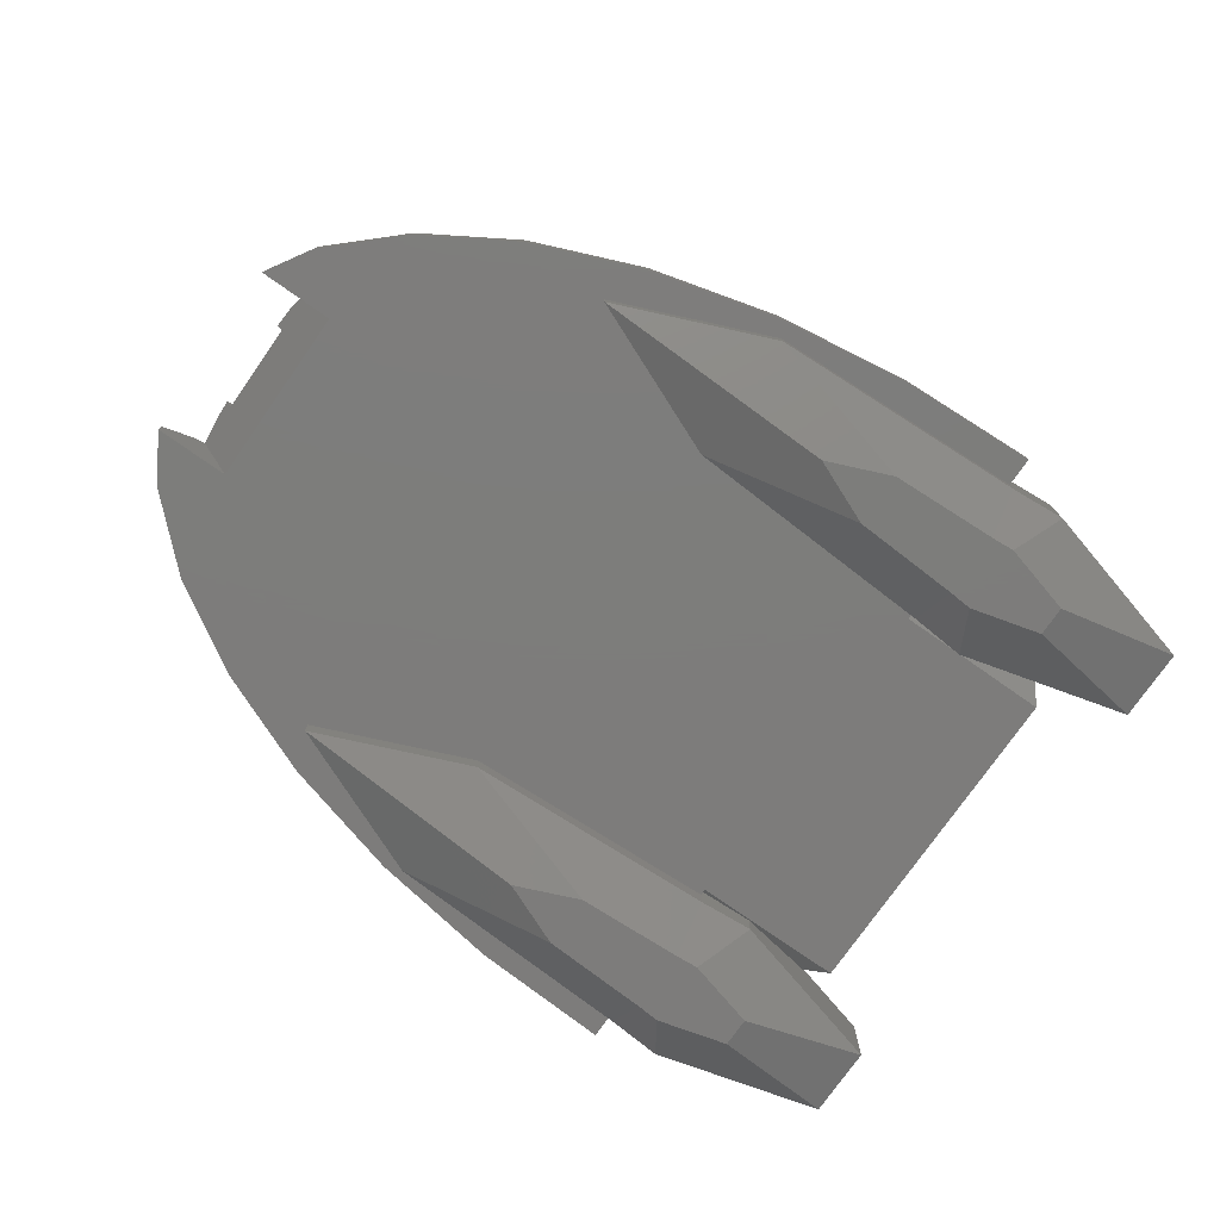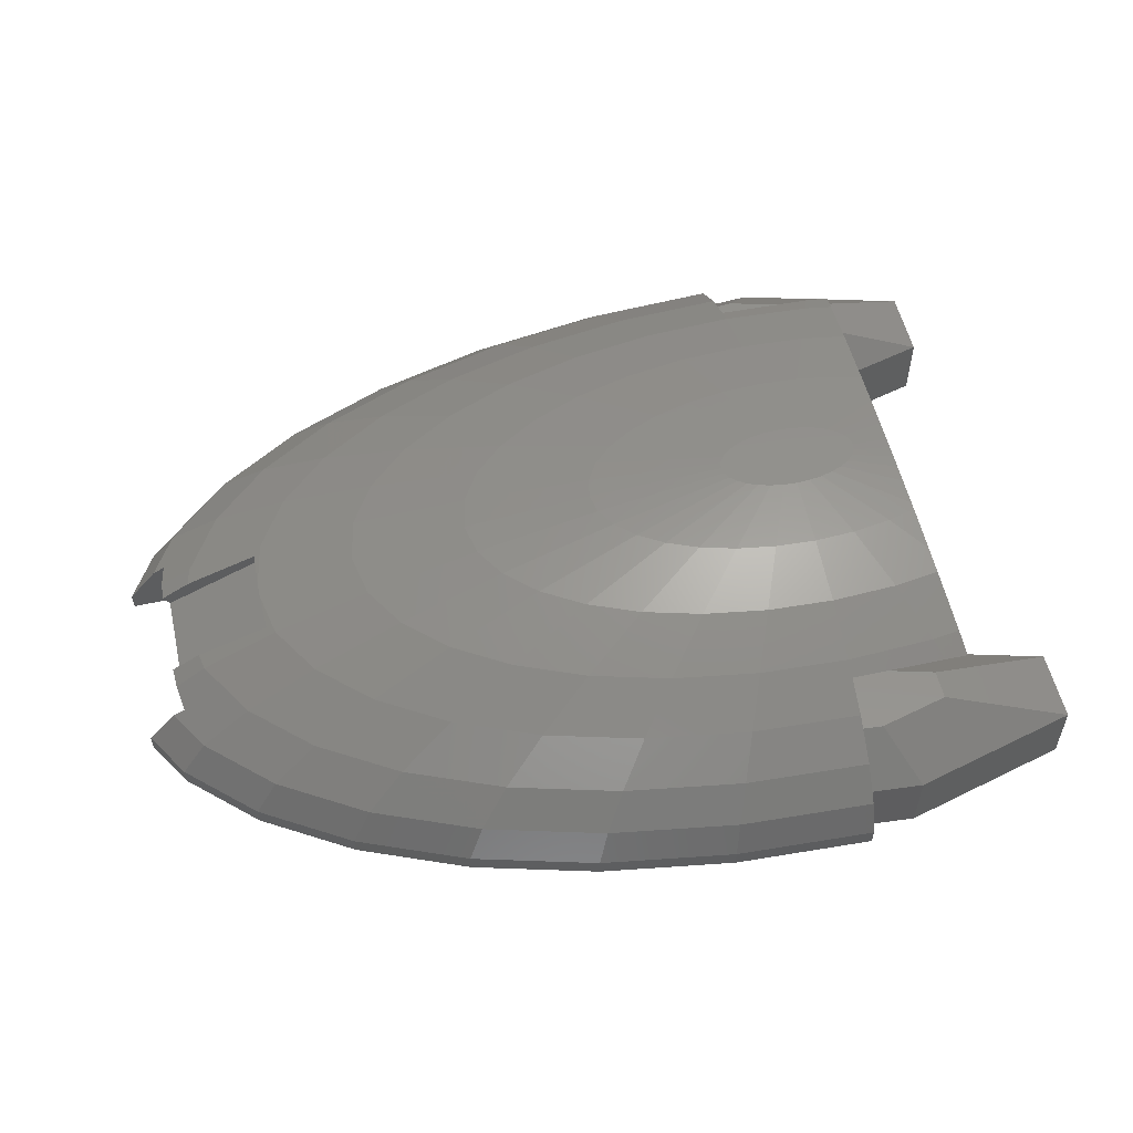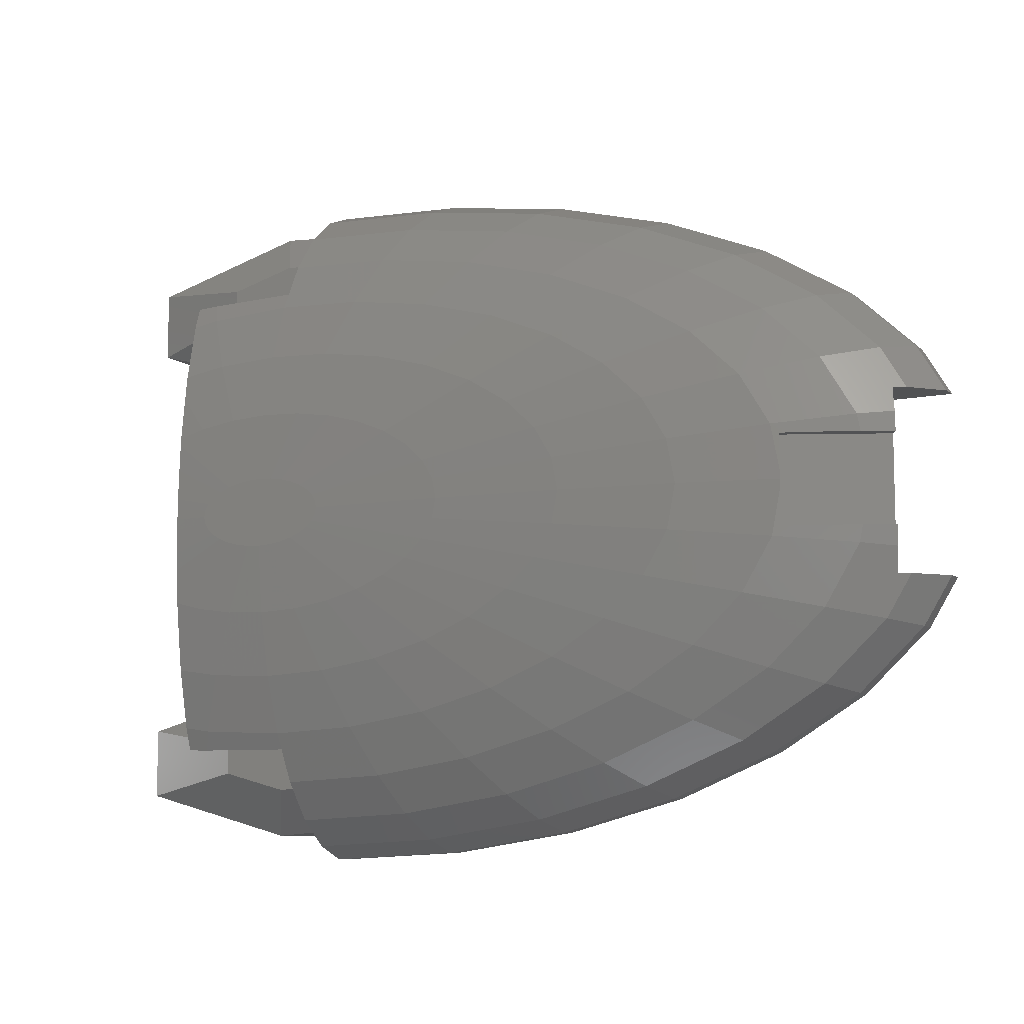
<metadata>
{"format":"stl","ext":"stl","renderer":"f3d","projection":"perspective","resolution":1024,"background":"white","views":[{"elev":-76.3,"azim":145.0,"up":"+Z"},{"elev":55.0,"azim":167.2,"up":"+Z"},{"elev":-8.9,"azim":28.4,"up":"+Y"}]}
</metadata>
<code>
# stl→obj: 327 verts, 650 faces
v 0 -1.96 9.952
v 0 -5.806 9.569
v 2.265 -5.694 9.569
v -3.921 0 9.952
v -5.95 0.3078 9.848
v -5.949 0 9.851
v 17.42 3.608 8.819
v 10.73 2.222 9.569
v 11.39 1.133 9.569
v 35.36 7.324 2.903
v 29.33 9.799 4.714
v 32.59 6.75 4.714
v 25.71 -8.589 6.344
v 21.86 -10.93 6.344
v 24.94 -12.47 4.714
v 22.12 -16.55 0.9802
v 14.65 -17.68 2.903
v 15.23 -18.39 0.9802
v 7.468 18.77 2.903
v 6.882 17.3 4.714
v 14.65 17.68 2.903
v 6.451 4.827 9.569
v 2.772 1.386 9.952
v 8.21 4.105 9.569
v 30.84 0.03122 6.361
v 25.38 0 7.73
v 30.84 0 6.363
v 24.89 2.475 7.73
v 33.1 11.06 0.9802
v 27.07 13.53 2.903
v 31.83 10.63 2.903
v 24.94 12.47 4.714
v 25.71 8.589 6.344
v 36.33 3.613 3.647
v 35.61 2.5 4.219
v 36.39 2.5 3.746
v 34.6 3.441 4.714
v 23.44 4.855 7.73
v 28.57 5.916 6.344
v 0 9.428 8.819
v -3.679 9.247 8.819
v -2.265 5.694 9.569
v 3.845 0.3824 9.952
v 8.21 -4.105 9.569
v 2.772 -1.386 9.952
v 6.451 -4.827 9.569
v -6.148 -7.422 9.108
v -2.265 -5.694 9.569
v -4.443 -5.364 9.569
v -6.184 -8.082 8.976
v -5.95 -0.3078 9.848
v -3.845 -0.3824 9.952
v -5.951 -0.5919 9.845
v -5.97 -2.241 9.774
v -3.26 -1.089 9.952
v -5.966 -1.993 9.79
v -2.772 -1.386 9.952
v -6.013 -4.417 9.615
v -2.178 -1.63 9.952
v -6.014 -4.501 9.608
v 9.711 11.72 7.73
v 7.216 8.71 8.819
v 14.1 10.55 7.73
v 7.766 19.52 -0.02632
v 0 19.9 0.9802
v 7.766 19.52 0.9802
v 0 19.9 -0.02632
v 4.951 12.44 7.73
v 3.679 9.247 8.819
v 18.49 -1.839 8.819
v 17.42 -3.608 8.819
v 24.89 -2.475 7.73
v 14.1 -10.55 7.73
v 17.18 -12.85 6.344
v 6.882 -17.3 4.714
v 0 -19.14 2.903
v 7.468 -18.77 2.903
v 35.36 -7.324 2.903
v 31.83 -10.63 2.903
v 33.1 -11.06 0.9802
v 9.655 3.225 9.569
v 3.921 0 9.952
v 22.12 16.55 -0.02632
v 15.23 18.39 0.9802
v 22.12 16.55 0.9802
v 15.23 18.39 -0.02632
v 11.83 14.28 6.344
v 6.032 15.16 6.344
v 2.178 -1.63 9.952
v 1.5 -1.811 9.952
v 4.443 -5.364 9.569
v 7.216 -8.71 8.819
v 3.679 -9.247 8.819
v 23.44 -4.855 7.73
v 21.1 -7.049 7.73
v -6.148 7.422 9.108
v -4.443 5.364 9.569
v -6.184 8.082 8.976
v 21.27 -15.91 2.903
v 7.766 -19.52 0.9802
v 28.15 14.07 -0.02632
v 28.15 14.07 0.9802
v 30.33 3.016 6.344
v 33.59 2.5 5.16
v 34.78 2.5 4.714
v 30.84 -0.03122 6.361
v 18.86 0 8.819
v 30.33 -3.016 6.344
v 28.57 -5.916 6.344
v 29.33 -9.799 4.714
v 13.5 -16.3 4.714
v 11.61 0 9.569
v 11.39 -1.133 9.569
v -6.339 10.16 8.398
v -4.951 12.44 7.73
v -6.226 8.86 8.819
v 21.86 10.93 6.344
v -6.518 12.21 7.73
v 13.33 -6.667 8.819
v 17.94 -8.972 7.73
v -6.025 -4.941 9.569
v 11.83 -14.28 6.344
v 19.6 -14.67 4.714
v 22.12 -16.55 -0.02632
v 28.15 -14.07 0.9802
v 28.15 -14.07 -0.02632
v 33.1 -11.06 -0.02632
v 0 -9.428 8.819
v -4.951 -12.44 7.73
v 0 -12.69 7.73
v 0 -19.9 -0.02632
v 0 -19.9 0.9802
v 7.766 -19.52 -0.02632
v 15.23 -18.39 -0.02632
v 38.36 5 0.9802
v 36.78 7.617 -0.02632
v 36.78 7.617 0.9802
v 38.36 5 -0.02632
v 21.27 15.91 2.903
v 37.85 5 1.604
v 36.77 -5 2.903
v 37.85 -5 1.604
v 34.6 -3.441 4.714
v 36.12 -5 3.282
v 36.33 -3.613 3.647
v 9.655 -3.225 9.569
v 15.68 -5.238 8.819
v 27.07 -13.53 2.903
v 30.84 -0.4276 6.344
v 30.78 -2.5 6.214
v 33.59 -2.5 5.16
v 18.49 1.839 8.819
v 34.78 -2.5 4.714
v 19.6 14.67 4.714
v 17.18 12.85 6.344
v -2.772 1.386 9.952
v -5.983 2.991 9.726
v -5.97 2.241 9.774
v 2.265 5.694 9.569
v 4.443 5.364 9.569
v -3.845 0.3824 9.952
v -5.954 0.9459 9.835
v -5.951 0.5919 9.845
v 10.48 -7.839 8.819
v 9.711 -11.72 7.73
v 36.78 -7.617 0.9802
v 38.36 -5 -0.02632
v 38.36 -5 0.9802
v 36.78 -7.617 -0.02632
v 33.1 11.06 -0.02632
v 36.77 5 2.903
v 36.12 5 3.282
v 10.48 7.839 8.819
v 32.59 -6.75 4.714
v 30.78 2.5 6.214
v 30.84 0.4276 6.344
v 0 19.14 2.903
v 0 15.46 6.344
v -5.383 13.53 7.175
v -6.686 13.49 7.101
v 13.33 6.667 8.819
v 17.94 8.972 7.73
v 21.1 7.049 7.73
v 0 5.806 9.569
v 0 1.96 9.952
v -5.383 -13.53 7.175
v -3.124 -13.56 7.219
v 3.26 1.089 9.952
v 0.7649 -1.923 9.952
v 0 -17.64 4.714
v 6.032 -15.16 6.344
v -3.679 -9.247 8.819
v 10.73 -2.222 9.569
v 35.61 -2.5 4.219
v 0 -13.59 7.278
v 4.951 -12.44 7.73
v 0 -15.46 6.344
v -3.124 13.56 7.219
v 0 17.64 4.714
v -0.7649 1.923 9.952
v -0.7649 -1.923 9.952
v -2.178 1.63 9.952
v -6.013 4.417 9.615
v -6.014 4.501 9.608
v 0 12.69 7.73
v 3.622 0.7502 9.952
v 3.26 -1.089 9.952
v -3.26 1.089 9.952
v -5.966 1.993 9.79
v -5.959 1.499 9.814
v -6.339 -10.16 8.398
v -6.518 -12.21 7.73
v -5.956 1.234 9.826
v -3.622 0.7502 9.952
v -1.5 1.811 9.952
v 13.5 16.3 4.714
v 36.39 -2.5 3.746
v 15.68 5.238 8.819
v 2.178 1.63 9.952
v 0 13.59 7.278
v 0.7649 1.923 9.952
v 1.5 1.811 9.952
v -6.025 4.941 9.569
v 3.845 -0.3824 9.952
v 3.622 -0.7502 9.952
v -5.954 -0.9459 9.835
v -5.959 -1.499 9.814
v -3.622 -0.7502 9.952
v -5.956 -1.234 9.826
v -5.983 -2.991 9.726
v -1.5 -1.811 9.952
v -6.226 -8.86 8.819
v -6.686 -13.49 7.101
v 34.21 -5 -0.02632
v 34.21 5 -0.02632
v 14.4 -10.39 -0.02632
v 23.1 -14 -0.02632
v 23.1 14 -0.02632
v 14.4 -17.61 -0.02632
v 0 -18.27 -0.02632
v -8.596 -9.374 -0.02632
v 0 9.374 -0.02632
v 0 -9.374 -0.02632
v -8.596 9.374 -0.02632
v 14.4 10.39 -0.02632
v 0 -9.731 -0.02632
v 0 9.731 -0.02632
v 14.4 17.61 -0.02632
v 0 18.27 -0.02632
v 0 18.27 2.663
v 0 17.11 3.916
v 0 15.77 5.369
v 0 12.49 5.369
v 0 9.731 0.5919
v -4.499 11.99 4.497
v -2.612 12.49 5.369
v -7.792 11.11 2.975
v -3.084 9.496 0.1855
v -7.94 10.79 2.421
v -4.499 -11.99 4.497
v -2.612 -12.49 5.369
v -7.792 -11.11 2.975
v 0 -12.49 5.369
v -7.94 -10.79 2.421
v -3.084 -9.496 0.1855
v 0 -9.731 0.5919
v 0 -18.27 2.663
v 0 -15.77 5.369
v 0 -17.11 3.916
v -7.875 10.77 2.663
v -7.875 -10.77 2.663
v 36.05 -2.5 3.153
v 36.05 2.5 3.153
v 30.54 2.5 5.719
v 30.54 -2.5 5.719
v 14.4 17.61 -1.163
v 0 18.27 -1.163
v 23.1 14 -1.163
v 14.4 10.39 -1.163
v -1.277 15.87 5.369
v -5.172 14.83 5.369
v -5.172 13.17 5.369
v 0 9.731 -1.163
v 5.965 12.5 -3.869
v 0 10.89 -2.416
v 0 12.23 -3.869
v 5.965 15.5 -3.869
v 0 17.11 -2.416
v 0 15.77 -3.869
v 9.567 14 -3.869
v -1.277 12.13 -3.869
v -1.277 15.87 -3.869
v -5.172 13.17 -3.869
v -5.172 14.83 -3.869
v -3.084 9.496 -1.163
v -3.084 18.5 -1.163
v -3.084 18.5 2.663
v -12.49 12 -1.163
v -12.49 16 -1.163
v -12.49 16 2.663
v -12.49 12 2.663
v 0 -18.27 -1.163
v 14.4 -17.61 -1.163
v 23.1 -14 -1.163
v 14.4 -10.39 -1.163
v -1.277 -15.87 5.369
v -5.172 -14.83 5.369
v -5.172 -13.17 5.369
v 0 -9.731 -1.163
v 0 -10.89 -2.416
v 5.965 -12.5 -3.869
v 0 -12.23 -3.869
v 5.965 -15.5 -3.869
v 0 -17.11 -2.416
v 0 -15.77 -3.869
v 9.567 -14 -3.869
v -1.277 -15.87 -3.869
v -1.277 -12.13 -3.869
v -5.172 -14.83 -3.869
v -5.172 -13.17 -3.869
v -3.084 -9.496 -1.163
v -3.084 -18.5 -1.163
v -3.084 -18.5 2.663
v -12.49 -12 -1.163
v -12.49 -16 -1.163
v -12.49 -16 2.663
v -12.49 -12 2.663
f 1 2 3
f 4 5 6
f 7 8 9
f 10 11 12
f 13 14 15
f 16 17 18
f 19 20 21
f 22 23 24
f 25 26 27
f 26 25 28
f 29 30 31
f 11 32 33
f 34 35 36
f 35 34 37
f 33 38 39
f 40 41 42
f 8 43 9
f 44 45 46
f 47 48 49
f 48 47 50
f 51 52 4
f 52 51 53
f 54 55 56
f 55 54 57
f 58 59 57
f 59 58 60
f 61 62 63
f 64 65 66
f 65 64 67
f 68 69 62
f 70 71 72
f 14 73 74
f 75 76 77
f 78 79 80
f 7 81 8
f 9 43 82
f 83 84 85
f 84 83 86
f 87 88 61
f 89 90 91
f 92 3 93
f 94 95 13
f 42 96 97
f 96 42 98
f 99 17 16
f 17 77 100
f 101 85 102
f 85 101 83
f 102 85 30
f 31 11 10
f 12 39 37
f 103 38 28
f 37 104 105
f 26 106 27
f 106 26 72
f 26 107 72
f 108 94 109
f 13 15 110
f 1 48 2
f 111 75 17
f 112 82 113
f 112 113 107
f 107 70 72
f 28 107 26
f 114 41 115
f 41 114 116
f 32 117 33
f 115 118 114
f 68 40 69
f 95 119 120
f 121 47 49
f 74 122 123
f 124 125 16
f 125 124 126
f 78 110 79
f 126 80 125
f 80 126 127
f 128 129 130
f 17 100 18
f 131 100 132
f 100 131 133
f 76 132 77
f 133 18 100
f 18 133 134
f 135 136 137
f 136 135 138
f 85 21 139
f 85 139 30
f 29 31 10
f 66 19 21
f 140 137 10
f 137 140 135
f 137 29 10
f 141 78 142
f 143 144 145
f 144 143 78
f 141 144 78
f 37 39 103
f 31 32 11
f 39 38 103
f 71 146 147
f 95 120 14
f 15 99 148
f 72 149 106
f 149 72 108
f 149 108 150
f 108 151 150
f 151 108 143
f 148 99 16
f 28 7 152
f 7 9 152
f 107 9 112
f 9 82 112
f 107 113 70
f 70 113 71
f 94 71 95
f 153 151 143
f 154 87 155
f 32 155 117
f 156 157 158
f 45 89 46
f 40 115 41
f 62 159 160
f 161 162 163
f 146 45 44
f 119 164 73
f 74 165 122
f 122 75 111
f 73 165 74
f 164 92 73
f 166 167 168
f 167 166 169
f 110 15 79
f 123 17 99
f 17 75 77
f 77 132 100
f 134 16 18
f 16 134 124
f 170 102 29
f 102 170 101
f 86 66 84
f 66 86 64
f 136 29 137
f 29 136 170
f 140 10 171
f 171 10 172
f 37 172 10
f 172 37 34
f 10 12 37
f 63 62 173
f 38 7 28
f 109 13 110
f 13 95 14
f 147 119 95
f 71 147 95
f 73 92 165
f 123 111 17
f 15 123 99
f 123 122 111
f 148 16 125
f 80 148 125
f 166 142 78
f 142 166 168
f 78 80 166
f 174 110 78
f 143 174 78
f 152 9 107
f 28 152 107
f 103 104 37
f 104 103 175
f 176 175 103
f 28 176 103
f 176 28 25
f 19 177 20
f 20 178 88
f 30 32 31
f 30 139 32
f 6 51 4
f 20 88 87
f 179 118 115
f 118 179 180
f 63 181 182
f 117 183 33
f 182 181 183
f 184 185 159
f 40 184 159
f 129 186 187
f 41 98 42
f 98 41 116
f 81 23 188
f 189 1 3
f 190 76 75
f 122 191 75
f 192 129 128
f 119 46 164
f 193 146 71
f 113 193 71
f 127 166 80
f 166 127 169
f 84 66 21
f 84 21 85
f 102 30 29
f 35 37 105
f 153 143 194
f 117 182 183
f 63 173 181
f 147 146 119
f 120 119 73
f 120 73 14
f 195 196 130
f 196 195 197
f 15 74 123
f 14 74 15
f 79 15 148
f 79 148 80
f 174 109 110
f 143 109 174
f 198 179 115
f 177 199 20
f 87 61 155
f 139 21 154
f 11 33 39
f 11 39 12
f 42 97 200
f 201 49 48
f 202 203 156
f 203 202 204
f 205 40 68
f 205 115 40
f 69 40 159
f 8 188 206
f 8 206 43
f 46 89 91
f 69 159 62
f 61 68 62
f 24 23 81
f 181 22 24
f 40 42 184
f 185 42 200
f 207 45 146
f 208 209 210
f 158 208 156
f 208 158 209
f 130 187 195
f 187 130 129
f 211 212 129
f 81 188 8
f 161 5 4
f 5 161 163
f 197 190 75
f 213 161 214
f 161 213 162
f 91 3 92
f 215 97 202
f 184 42 185
f 21 20 216
f 216 20 87
f 194 145 217
f 145 194 143
f 117 63 182
f 183 218 7
f 155 63 117
f 155 61 63
f 181 24 81
f 218 81 7
f 165 191 122
f 165 196 191
f 92 196 165
f 92 93 196
f 109 94 13
f 108 109 143
f 72 94 108
f 72 71 94
f 160 219 22
f 198 205 220
f 205 198 115
f 220 68 178
f 68 220 205
f 160 221 222
f 97 204 202
f 204 97 223
f 193 207 146
f 224 225 193
f 156 203 157
f 200 97 215
f 210 214 208
f 214 210 213
f 90 189 91
f 53 226 52
f 159 185 221
f 91 189 3
f 128 130 196
f 93 128 196
f 201 48 1
f 2 128 3
f 3 128 93
f 46 91 92
f 164 46 92
f 22 219 23
f 225 207 193
f 62 160 22
f 113 224 193
f 82 224 113
f 66 65 19
f 65 177 19
f 216 87 154
f 21 216 154
f 183 7 38
f 33 183 38
f 181 81 218
f 183 181 218
f 196 197 191
f 191 197 75
f 199 178 20
f 88 68 61
f 88 178 68
f 227 228 229
f 228 227 55
f 230 58 57
f 159 221 160
f 160 222 219
f 54 230 57
f 97 96 223
f 229 52 226
f 52 229 228
f 43 224 82
f 206 224 43
f 206 225 224
f 188 225 206
f 188 207 225
f 23 207 188
f 23 45 207
f 219 45 23
f 219 89 45
f 222 89 219
f 222 90 89
f 221 90 222
f 221 189 90
f 185 189 221
f 185 1 189
f 200 1 185
f 200 201 1
f 215 201 200
f 215 231 201
f 202 231 215
f 202 59 231
f 156 59 202
f 156 57 59
f 208 57 156
f 208 55 57
f 214 55 208
f 214 228 55
f 161 228 214
f 161 52 228
f 52 161 4
f 48 192 128
f 2 48 128
f 44 46 119
f 146 44 119
f 227 56 55
f 154 155 32
f 139 154 32
f 62 22 173
f 173 22 181
f 60 49 59
f 49 60 121
f 211 192 232
f 192 211 129
f 50 192 48
f 192 50 232
f 59 49 231
f 231 49 201
f 212 186 129
f 186 212 233
f 169 234 167
f 126 234 127
f 127 234 169
f 235 136 138
f 235 170 136
f 236 234 237
f 234 126 237
f 234 236 235
f 101 235 238
f 124 237 126
f 239 124 134
f 124 239 237
f 133 239 134
f 240 133 131
f 133 240 239
f 241 242 243
f 242 241 244
f 245 235 236
f 235 245 238
f 243 236 246
f 236 243 245
f 242 245 243
f 245 242 247
f 235 101 170
f 238 83 101
f 248 83 238
f 83 248 86
f 248 64 86
f 249 64 248
f 64 249 67
f 249 65 67
f 65 249 250
f 65 250 177
f 250 199 177
f 251 199 250
f 252 199 251
f 252 178 199
f 253 178 252
f 178 253 220
f 254 247 242
f 255 179 198
f 256 198 220
f 256 220 253
f 255 198 256
f 179 255 180
f 180 255 257
f 254 242 258
f 258 244 259
f 244 258 242
f 187 260 261
f 260 233 262
f 260 186 233
f 260 187 186
f 187 261 195
f 195 261 263
f 264 241 265
f 265 243 266
f 243 265 241
f 132 267 240
f 132 240 131
f 267 132 76
f 263 197 195
f 268 197 263
f 190 268 269
f 268 190 197
f 267 190 269
f 190 267 76
f 266 243 246
f 244 270 259
f 270 244 96
f 270 116 114
f 270 98 116
f 270 96 98
f 244 223 96
f 244 204 223
f 244 203 204
f 244 157 203
f 244 158 157
f 244 209 158
f 244 210 209
f 244 213 210
f 244 162 213
f 244 163 162
f 244 5 163
f 244 6 5
f 244 51 6
f 241 51 244
f 51 241 53
f 53 241 226
f 226 241 229
f 229 241 227
f 227 241 56
f 56 241 54
f 54 241 230
f 230 241 58
f 58 241 60
f 60 241 121
f 121 241 47
f 271 47 241
f 47 271 50
f 50 271 232
f 232 271 211
f 271 241 264
f 257 118 180
f 114 257 270
f 257 114 118
f 262 211 271
f 262 212 211
f 212 262 233
f 217 145 272
f 34 235 172
f 273 34 36
f 34 273 235
f 272 235 273
f 144 272 145
f 234 272 144
f 272 234 235
f 235 171 172
f 171 235 140
f 138 140 235
f 140 138 135
f 234 141 142
f 167 142 168
f 142 167 234
f 141 234 144
f 274 272 273
f 272 274 275
f 176 274 175
f 25 274 176
f 106 25 27
f 25 106 274
f 149 274 106
f 275 149 150
f 149 275 274
f 274 104 175
f 273 104 274
f 104 273 105
f 105 273 35
f 35 273 36
f 151 275 150
f 272 151 153
f 272 153 194
f 272 194 217
f 151 272 275
f 276 249 248
f 249 276 277
f 278 248 238
f 248 278 276
f 279 238 245
f 238 279 278
f 280 253 252
f 280 256 253
f 281 256 280
f 256 281 282
f 283 245 247
f 245 283 279
f 284 285 286
f 287 277 276
f 277 287 288
f 287 289 288
f 278 284 290
f 279 284 278
f 290 287 278
f 278 287 276
f 284 283 285
f 283 284 279
f 284 287 290
f 286 287 284
f 286 289 287
f 291 289 286
f 291 292 289
f 293 292 291
f 292 293 294
f 291 285 295
f 285 291 286
f 288 296 277
f 249 297 250
f 296 249 277
f 249 296 297
f 292 288 289
f 288 292 296
f 295 298 293
f 294 299 296
f 296 300 297
f 300 296 299
f 292 294 296
f 298 300 299
f 300 298 301
f 298 294 293
f 294 298 299
f 295 293 291
f 283 295 285
f 301 259 270
f 298 259 301
f 295 259 298
f 259 295 258
f 258 247 254
f 295 247 258
f 247 295 283
f 297 300 281
f 300 282 281
f 282 300 301
f 256 282 255
f 250 297 251
f 297 281 280
f 251 280 252
f 280 251 297
f 282 257 255
f 257 301 270
f 301 257 282
f 302 239 240
f 239 302 303
f 303 237 239
f 237 303 304
f 304 236 237
f 236 304 305
f 263 306 268
f 261 306 263
f 307 261 308
f 261 307 306
f 305 246 236
f 246 305 309
f 310 311 312
f 313 302 314
f 302 313 303
f 315 313 314
f 304 316 311
f 305 304 311
f 316 304 313
f 304 303 313
f 311 309 305
f 309 311 310
f 313 311 316
f 315 311 313
f 315 312 311
f 317 312 315
f 317 318 312
f 319 318 317
f 318 319 320
f 318 310 312
f 310 318 321
f 314 302 322
f 323 240 267
f 322 240 323
f 240 322 302
f 317 314 322
f 314 317 315
f 321 320 324
f 319 322 325
f 325 323 326
f 323 325 322
f 317 322 319
f 325 327 324
f 327 325 326
f 325 320 319
f 320 325 324
f 321 318 320
f 309 310 321
f 264 327 271
f 321 264 265
f 264 321 324
f 264 324 327
f 246 265 266
f 321 246 309
f 246 321 265
f 323 307 326
f 327 307 308
f 307 327 326
f 261 260 308
f 267 269 323
f 323 306 307
f 306 269 268
f 269 306 323
f 262 308 260
f 262 327 308
f 327 262 271

</code>
